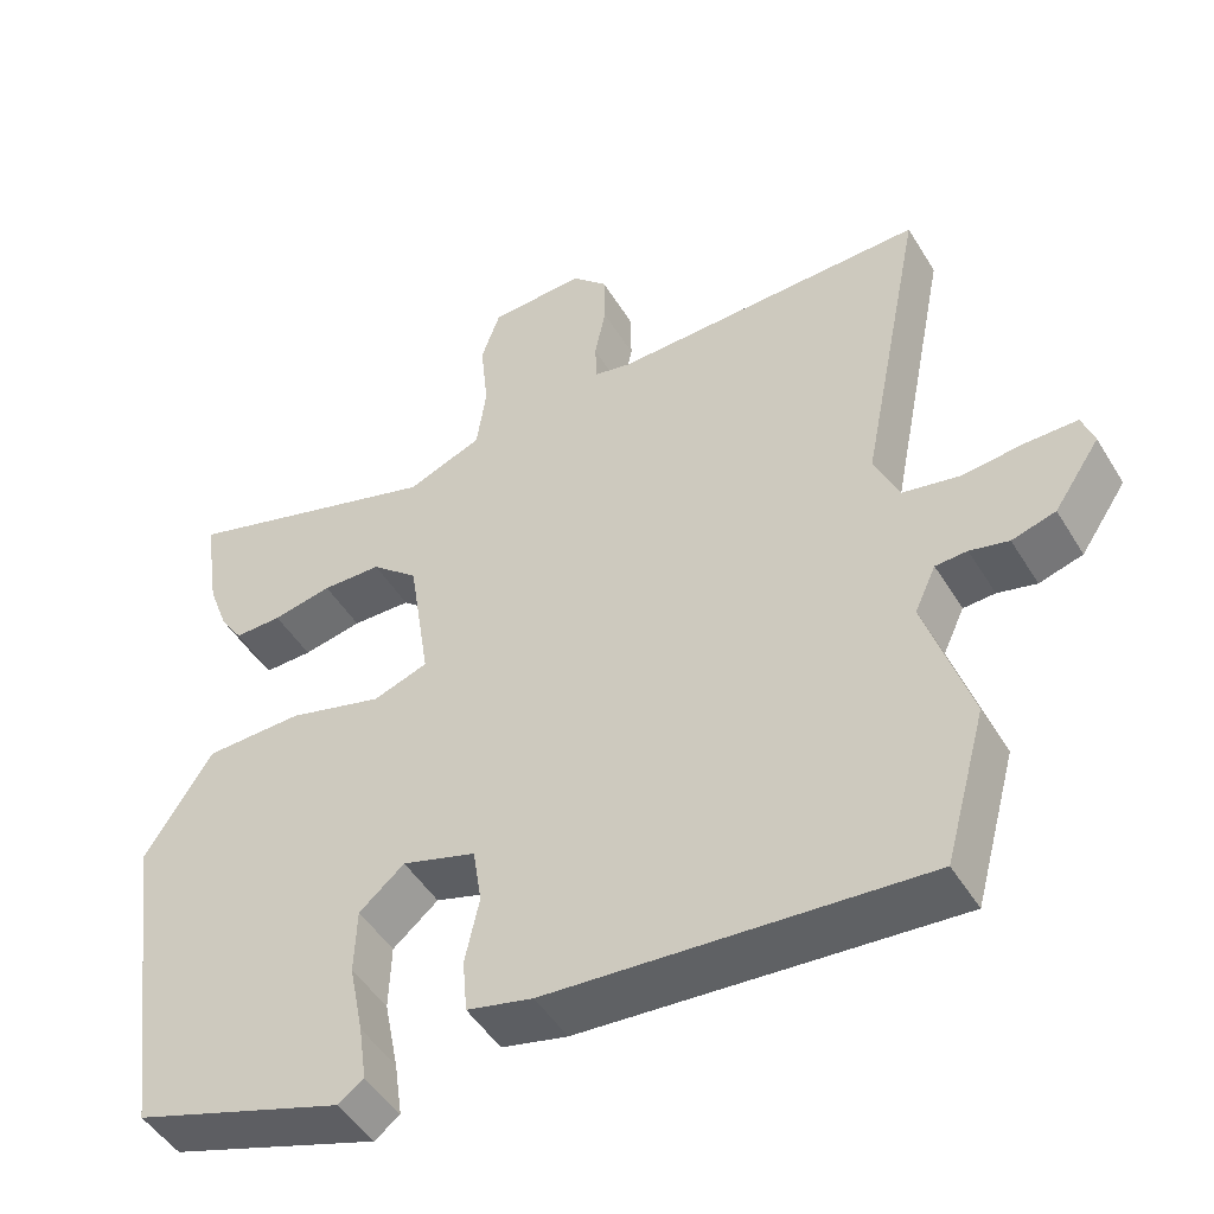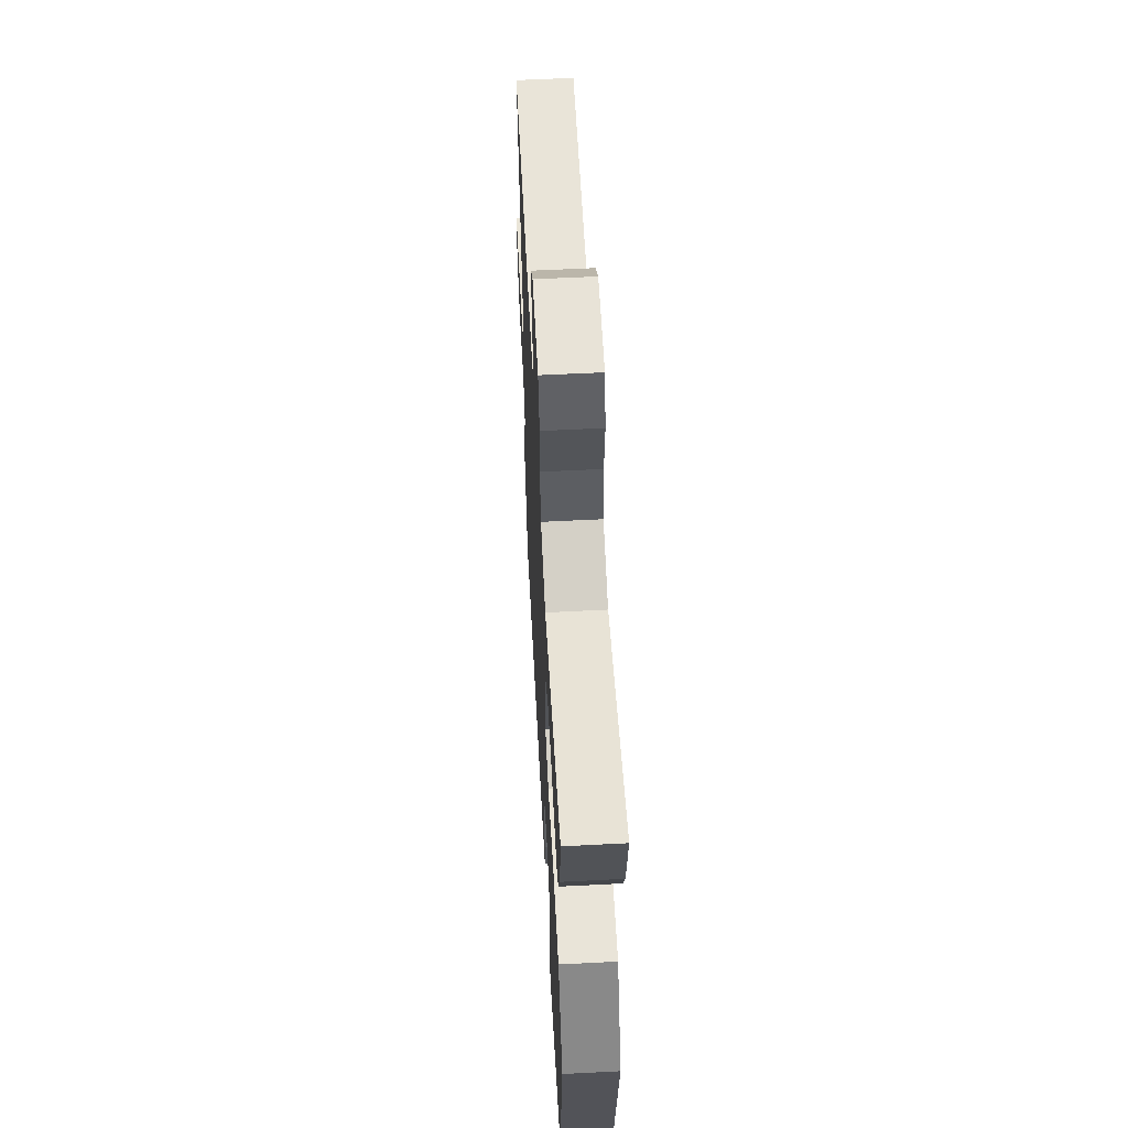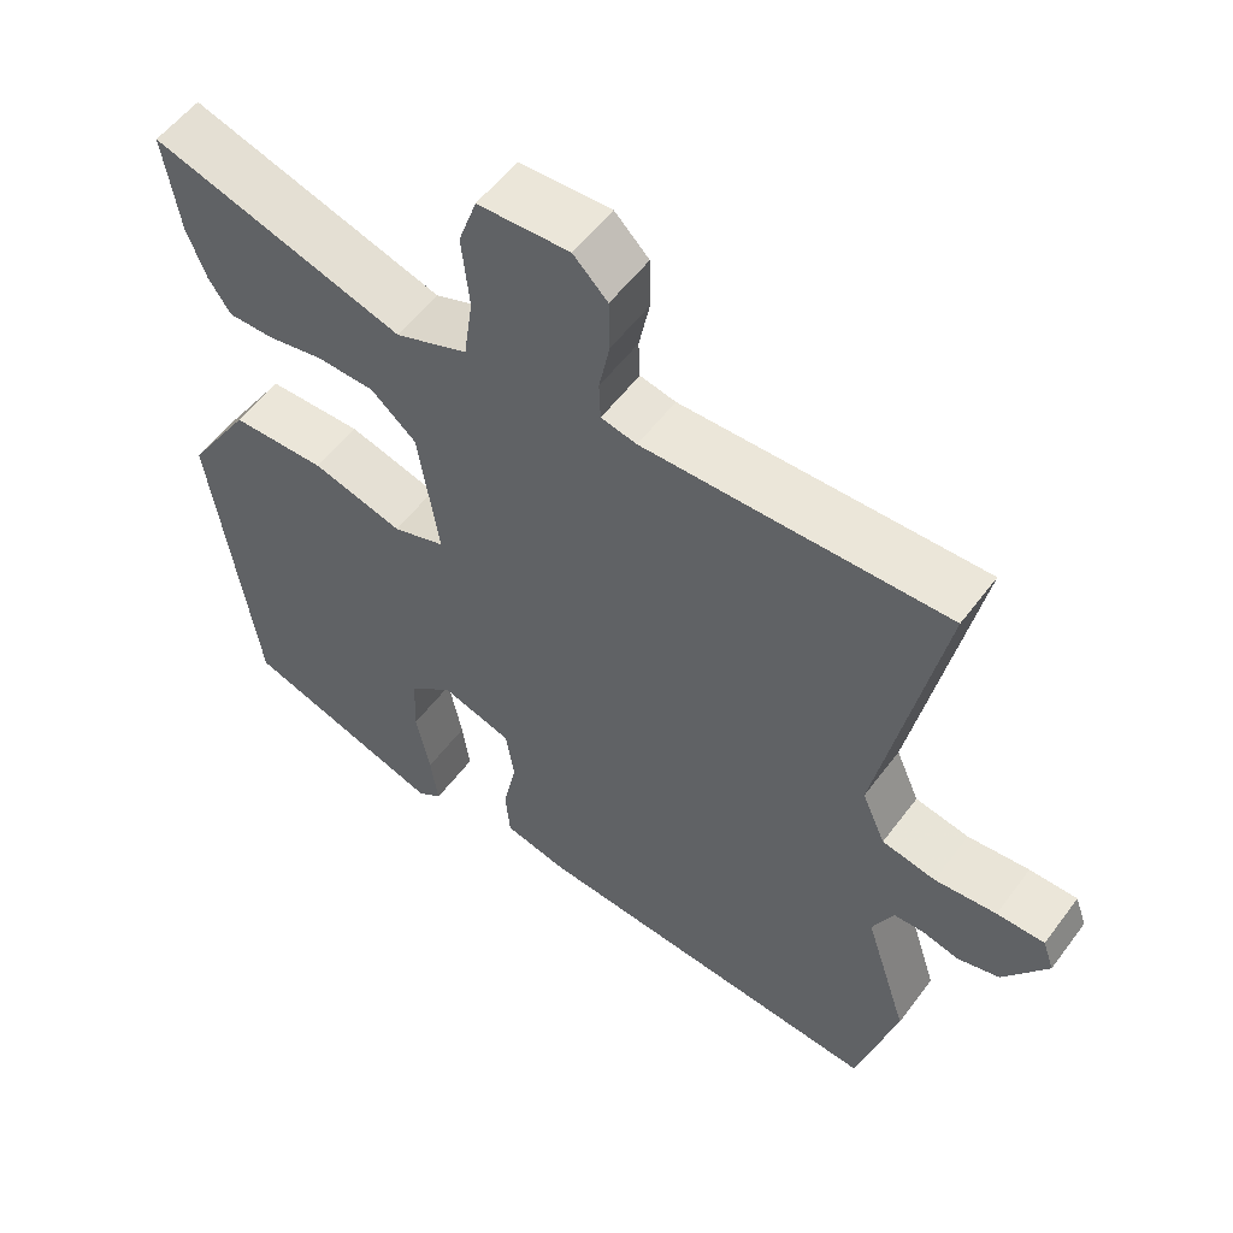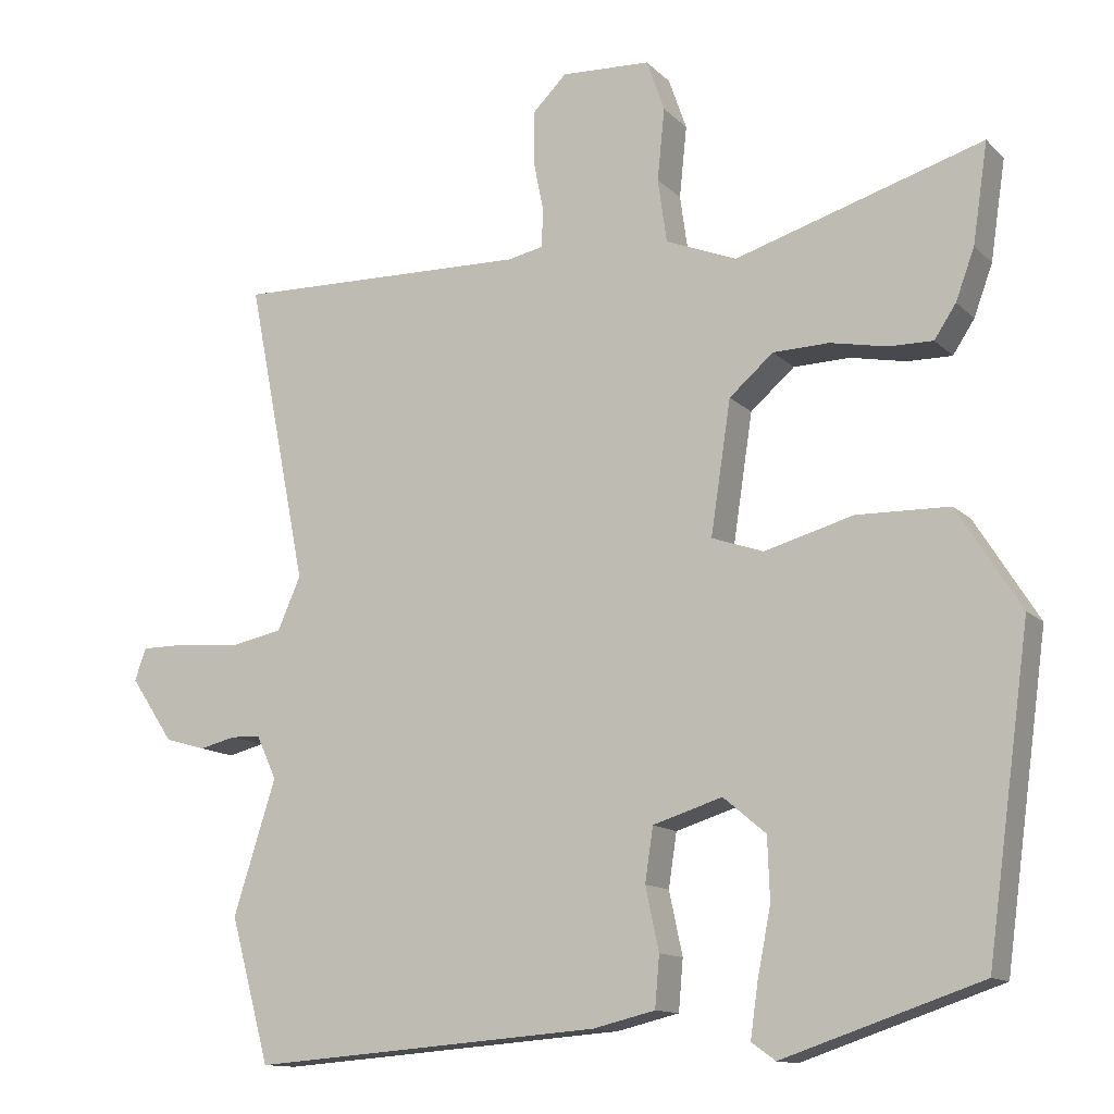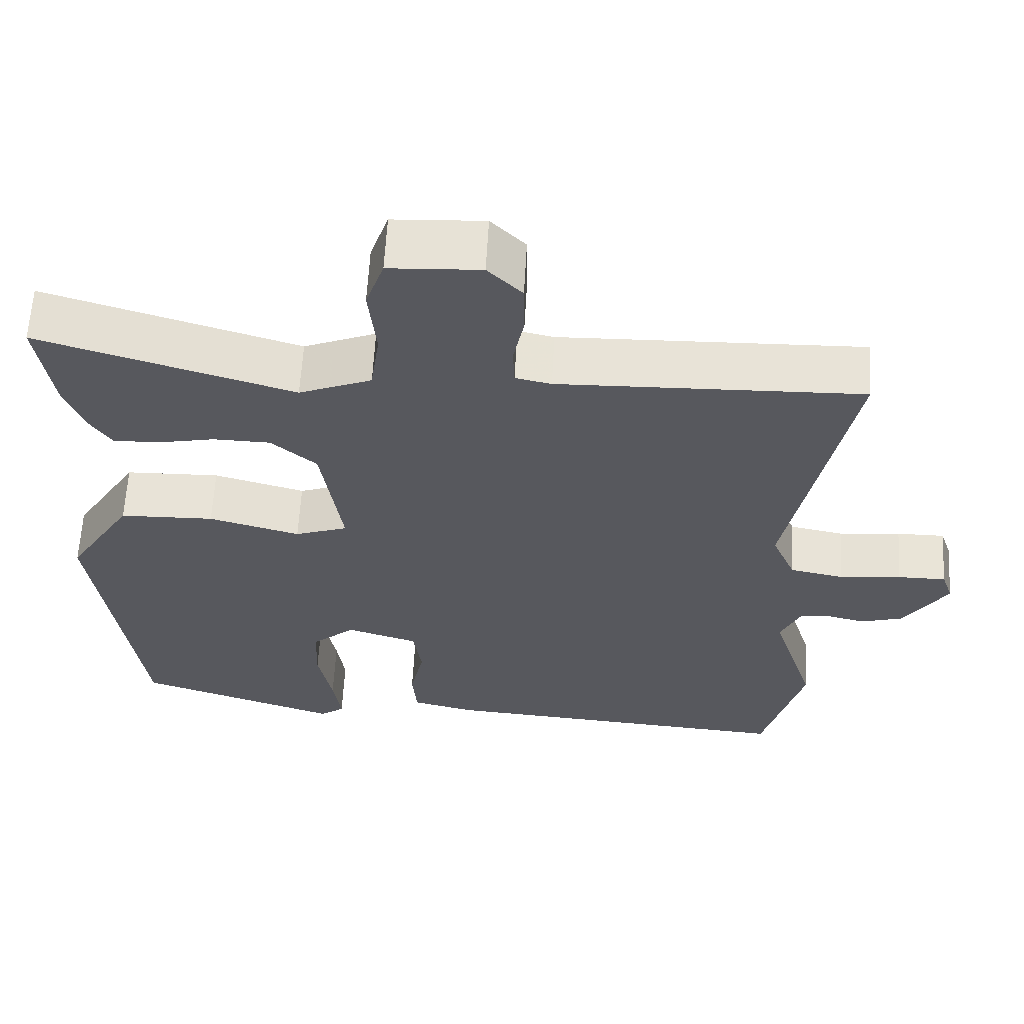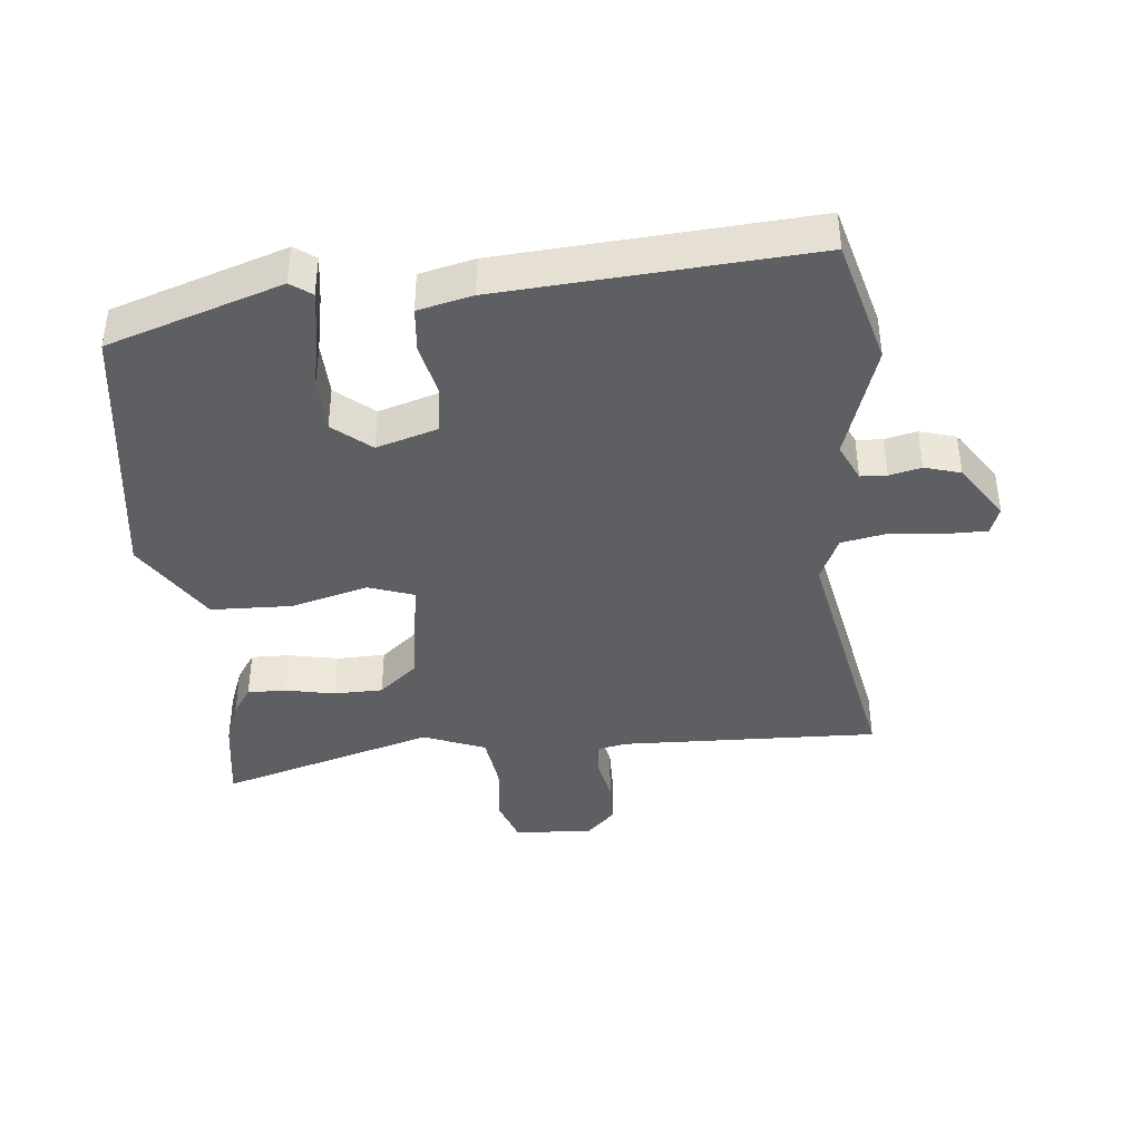
<metadata>
{"format":"obj","ext":"obj","renderer":"f3d","projection":"perspective","resolution":1024,"background":"white","views":[{"elev":-48.3,"azim":-149.9,"up":"+Z"},{"elev":59.3,"azim":87.0,"up":"+Z"},{"elev":55.3,"azim":-143.9,"up":"+Z"},{"elev":-12.7,"azim":26.7,"up":"+Z"},{"elev":61.1,"azim":-176.9,"up":"+Z"},{"elev":-40.1,"azim":-174.7,"up":"+Y"}]}
</metadata>
<code>
v -0.495 0.07 -0.519
v -0.548 0.07 -0.326
v -0.491 0.07 -0.147
v -0.518 0.07 -0.089
v -0.558 0.07 -0.087
v -0.607 0.07 -0.099
v -0.662 0.07 -0.083
v -0.72 0.07 0.003
v -0.705 0.07 0.046
v -0.642 0.07 0.046
v -0.561 0.07 0.038
v -0.49 0.07 0.052
v -0.459 0.07 0.123
v -0.54 0.07 0.53
v -0.143 0.07 0.52
v -0.096 0.07 0.53
v -0.094 0.07 0.581
v -0.108 0.07 0.651
v -0.107 0.07 0.72
v -0.062 0.07 0.765
v 0.058 0.07 0.759
v 0.082 0.07 0.69
v 0.072 0.07 0.594
v 0.084 0.07 0.509
v 0.179 0.07 0.471
v 0.511 0.07 0.572
v 0.491 0.07 0.439
v 0.466 0.07 0.371
v 0.437 0.07 0.327
v 0.377 0.07 0.328
v 0.302 0.07 0.343
v 0.227 0.07 0.341
v 0.168 0.07 0.29
v 0.141 0.07 0.113
v 0.21 0.07 0.089
v 0.329 0.07 0.122
v 0.453 0.07 0.119
v 0.538 0.07 -0.016
v 0.48 0.07 -0.437
v 0.215 0.07 -0.526
v 0.183 0.07 -0.503
v 0.193 0.07 -0.432
v 0.211 0.07 -0.341
v 0.208 0.07 -0.258
v 0.151 0.07 -0.21
v 0.058 0.07 -0.239
v 0.047 0.07 -0.311
v 0.065 0.07 -0.395
v 0.059 0.07 -0.463
v -0.024 0.07 -0.483
v -0.495 0 -0.519
v -0.548 0 -0.326
v -0.491 0 -0.147
v -0.518 0 -0.089
v -0.558 0 -0.087
v -0.607 0 -0.099
v -0.662 0 -0.083
v -0.72 0 0.003
v -0.705 0 0.046
v -0.642 0 0.046
v -0.561 0 0.038
v -0.49 0 0.052
v -0.459 0 0.123
v -0.54 0 0.53
v -0.143 0 0.52
v -0.096 0 0.53
v -0.094 0 0.581
v -0.108 0 0.651
v -0.107 0 0.72
v -0.062 0 0.765
v 0.058 0 0.759
v 0.082 0 0.69
v 0.072 0 0.594
v 0.084 0 0.509
v 0.179 0 0.471
v 0.511 0 0.572
v 0.491 0 0.439
v 0.466 0 0.371
v 0.437 0 0.327
v 0.377 0 0.328
v 0.302 0 0.343
v 0.227 0 0.341
v 0.168 0 0.29
v 0.141 0 0.113
v 0.21 0 0.089
v 0.329 0 0.122
v 0.453 0 0.119
v 0.538 0 -0.016
v 0.48 0 -0.437
v 0.215 0 -0.526
v 0.183 0 -0.503
v 0.193 0 -0.432
v 0.211 0 -0.341
v 0.208 0 -0.258
v 0.151 0 -0.21
v 0.058 0 -0.239
v 0.047 0 -0.311
v 0.065 0 -0.395
v 0.059 0 -0.463
v -0.024 0 -0.483
f 1 2 3
f 50 1 3
f 49 50 3
f 48 49 3
f 47 48 3
f 46 47 3 4
f 45 46 4
f 41 42 43
f 40 41 43
f 39 40 43
f 38 39 43
f 37 38 43
f 36 37 43
f 35 36 43 44
f 34 35 44 45
f 29 30 31
f 28 29 31
f 27 28 31
f 26 27 31
f 25 26 31
f 24 25 31 32
f 21 22 23
f 20 21 23
f 19 20 23
f 18 19 23
f 17 18 23
f 16 17 23 24
f 24 32 33
f 16 24 33
f 15 16 33
f 9 10 11
f 8 9 11
f 7 8 11
f 6 7 11
f 5 6 11
f 4 5 11 12
f 4 12 13
f 45 4 13
f 34 45 13
f 15 33 34
f 14 15 34
f 13 14 34
f 53 52 51
f 53 51 100
f 53 100 99
f 53 99 98
f 53 98 97
f 54 53 97 96
f 54 96 95
f 93 92 91
f 93 91 90
f 93 90 89
f 93 89 88
f 93 88 87
f 93 87 86
f 94 93 86 85
f 95 94 85 84
f 81 80 79
f 81 79 78
f 81 78 77
f 81 77 76
f 81 76 75
f 82 81 75 74
f 73 72 71
f 73 71 70
f 73 70 69
f 73 69 68
f 73 68 67
f 74 73 67 66
f 83 82 74
f 83 74 66
f 83 66 65
f 61 60 59
f 61 59 58
f 61 58 57
f 61 57 56
f 61 56 55
f 62 61 55 54
f 63 62 54
f 63 54 95
f 63 95 84
f 84 83 65
f 84 65 64
f 84 64 63
f 1 51 52 2
f 2 52 53 3
f 3 53 54 4
f 4 54 55 5
f 5 55 56 6
f 6 56 57 7
f 7 57 58 8
f 8 58 59 9
f 9 59 60 10
f 10 60 61 11
f 11 61 62 12
f 12 62 63 13
f 13 63 64 14
f 14 64 65 15
f 15 65 66 16
f 16 66 67 17
f 17 67 68 18
f 18 68 69 19
f 19 69 70 20
f 20 70 71 21
f 21 71 72 22
f 22 72 73 23
f 23 73 74 24
f 24 74 75 25
f 25 75 76 26
f 26 76 77 27
f 27 77 78 28
f 28 78 79 29
f 29 79 80 30
f 30 80 81 31
f 31 81 82 32
f 32 82 83 33
f 33 83 84 34
f 34 84 85 35
f 35 85 86 36
f 36 86 87 37
f 37 87 88 38
f 38 88 89 39
f 39 89 90 40
f 40 90 91 41
f 41 91 92 42
f 42 92 93 43
f 43 93 94 44
f 44 94 95 45
f 45 95 96 46
f 46 96 97 47
f 47 97 98 48
f 48 98 99 49
f 49 99 100 50
f 50 100 51 1

</code>
